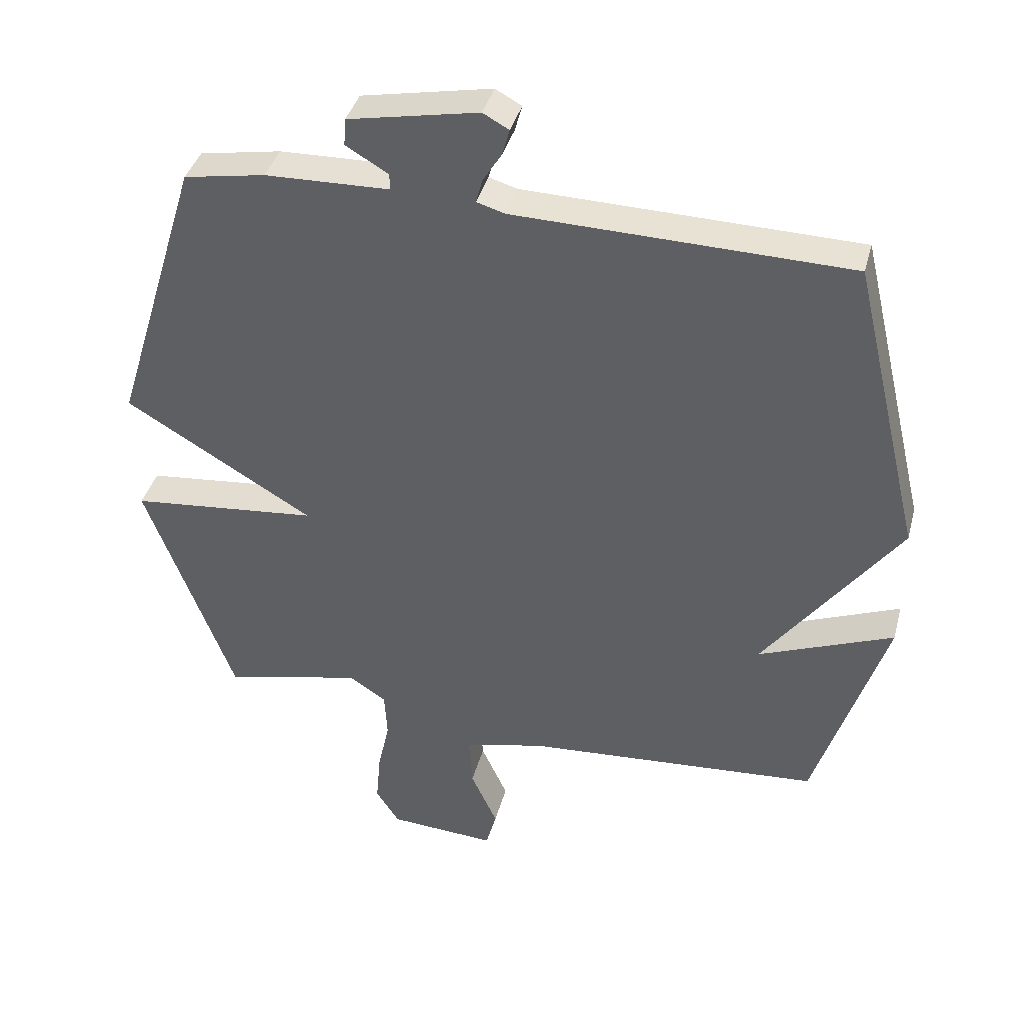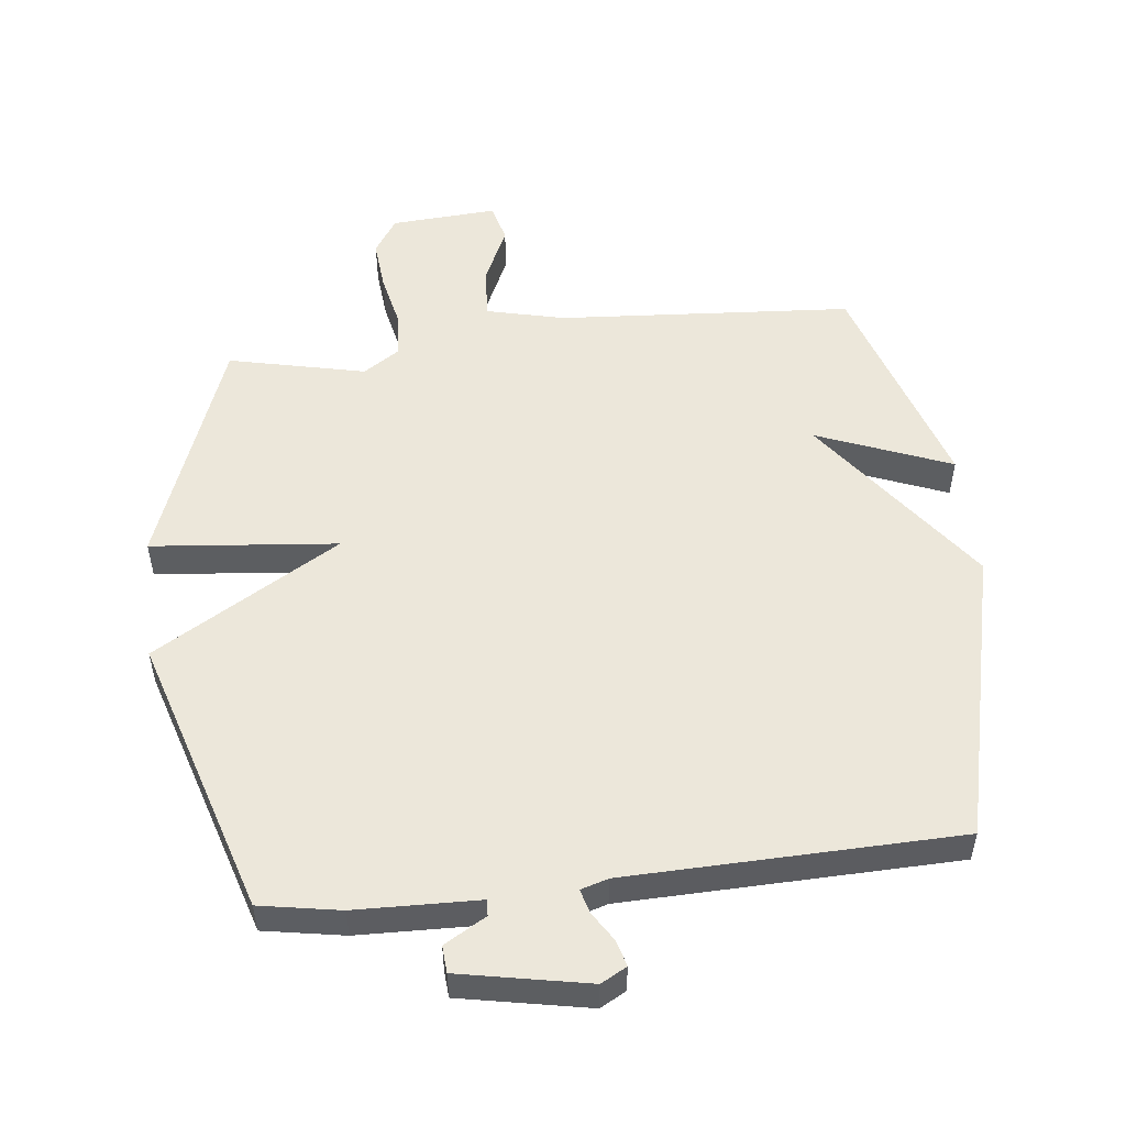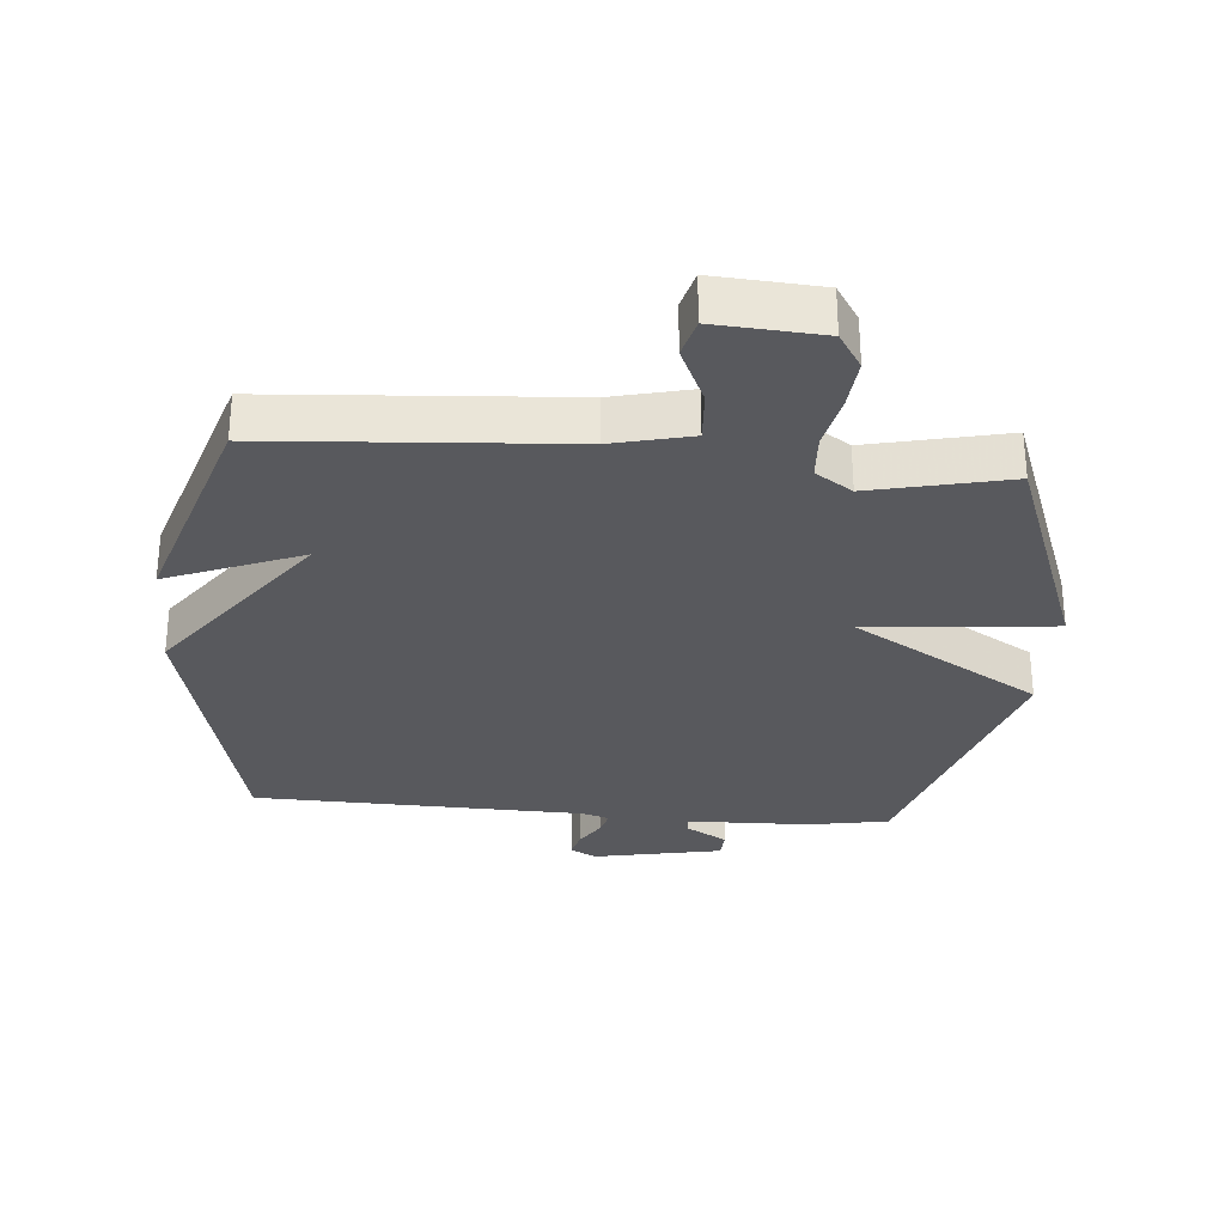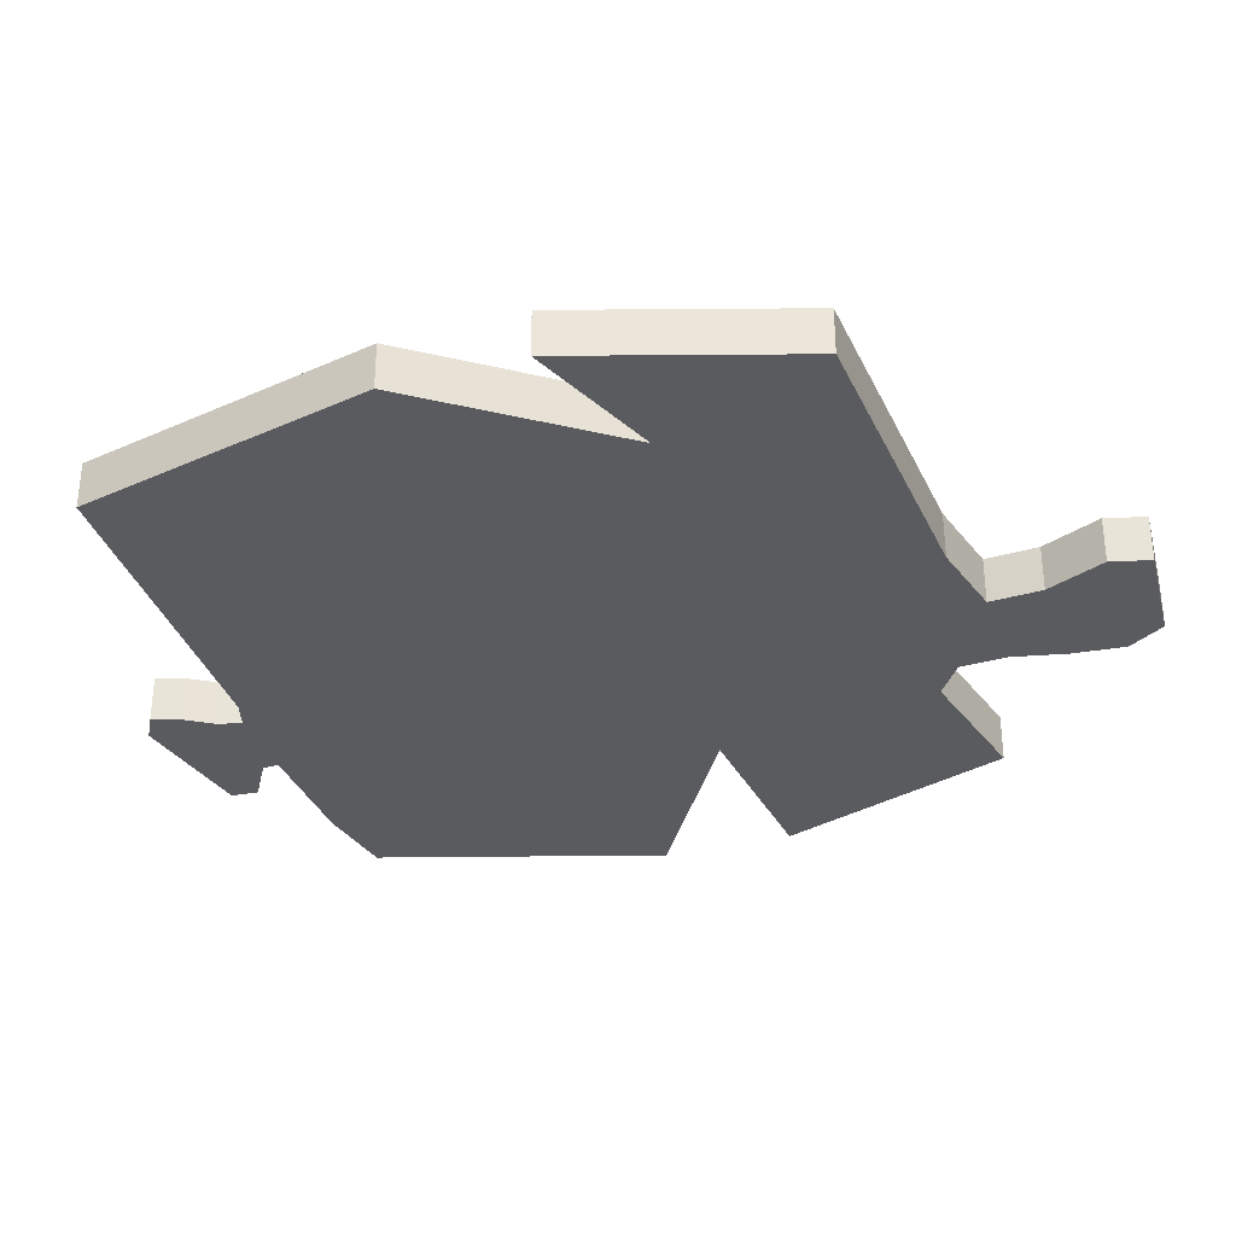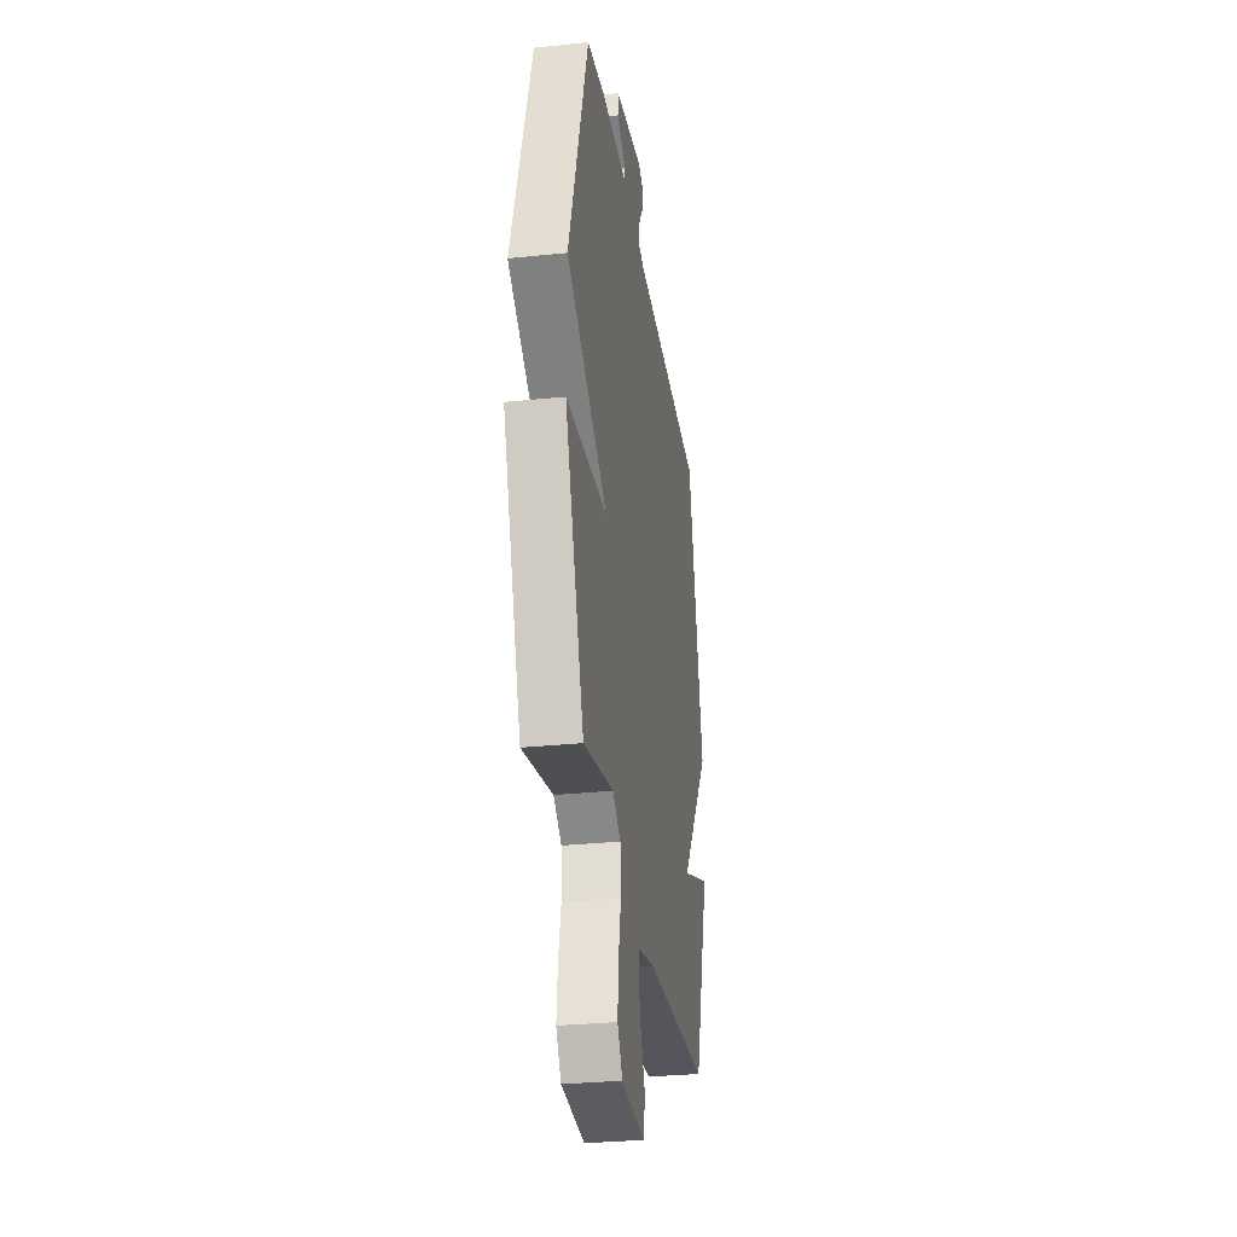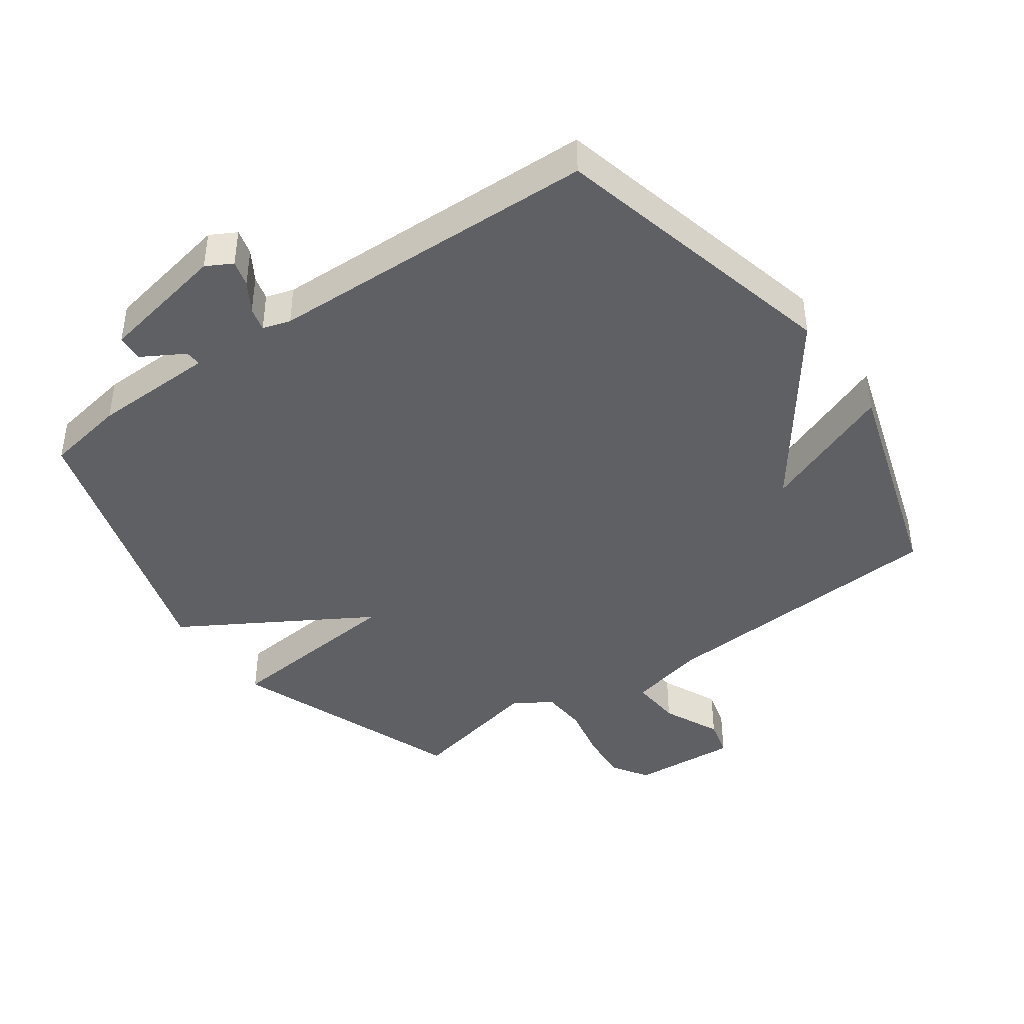
<metadata>
{"format":"obj","ext":"obj","renderer":"f3d","projection":"perspective","resolution":1024,"background":"white","views":[{"elev":39.0,"azim":14.6,"up":"+Z"},{"elev":52.5,"azim":-6.5,"up":"+Y"},{"elev":-30.1,"azim":175.1,"up":"+Y"},{"elev":-33.1,"azim":108.2,"up":"+Y"},{"elev":-30.2,"azim":-81.4,"up":"+Z"},{"elev":-42.2,"azim":35.5,"up":"+Y"}]}
</metadata>
<code>
v -0.5 0.07 0.5
v -0.375 0.07 0.522
v -0.184 0.07 0.527
v -0.185 0.07 0.552
v -0.25 0.07 0.59
v -0.247 0.07 0.632
v -0.047 0.07 0.671
v -0.007 0.07 0.649
v -0.018 0.07 0.609
v -0.047 0.07 0.563
v -0.057 0.07 0.526
v -0.014 0.07 0.513
v 0.5 0.07 0.5
v 0.609 0.07 0.044
v 0.401 0.07 -0.239
v 0.609 0.07 -0.156
v 0.5 0.07 -0.5
v 0.042 0.07 -0.532
v -0.08 0.07 -0.561
v -0.075 0.07 -0.641
v -0.034 0.07 -0.731
v -0.05 0.07 -0.791
v -0.215 0.07 -0.78
v -0.251 0.07 -0.724
v -0.244 0.07 -0.645
v -0.226 0.07 -0.561
v -0.23 0.07 -0.49
v -0.287 0.07 -0.452
v -0.5 0.07 -0.5
v -0.635 0.07 -0.136
v -0.346 0.07 -0.108
v -0.635 0.07 0.064
v -0.5 0 0.5
v -0.375 0 0.522
v -0.184 0 0.527
v -0.185 0 0.552
v -0.25 0 0.59
v -0.247 0 0.632
v -0.047 0 0.671
v -0.007 0 0.649
v -0.018 0 0.609
v -0.047 0 0.563
v -0.057 0 0.526
v -0.014 0 0.513
v 0.5 0 0.5
v 0.609 0 0.044
v 0.401 0 -0.239
v 0.609 0 -0.156
v 0.5 0 -0.5
v 0.042 0 -0.532
v -0.08 0 -0.561
v -0.075 0 -0.641
v -0.034 0 -0.731
v -0.05 0 -0.791
v -0.215 0 -0.78
v -0.251 0 -0.724
v -0.244 0 -0.645
v -0.226 0 -0.561
v -0.23 0 -0.49
v -0.287 0 -0.452
v -0.5 0 -0.5
v -0.635 0 -0.136
v -0.346 0 -0.108
v -0.635 0 0.064
f 1 2 3
f 32 1 3
f 31 32 3
f 28 29 30 31
f 27 28 31 3
f 26 27 3
f 24 25 26
f 23 24 26
f 22 23 26
f 21 22 26
f 20 21 26
f 19 20 26 3
f 18 19 3 4
f 15 16 17 18
f 14 15 18
f 13 14 18
f 12 13 18
f 11 12 18 4
f 5 6 7
f 4 5 7
f 11 4 7
f 10 11 7
f 7 8 9 10
f 35 34 33
f 35 33 64
f 35 64 63
f 63 62 61 60
f 35 63 60 59
f 35 59 58
f 58 57 56
f 58 56 55
f 58 55 54
f 58 54 53
f 58 53 52
f 35 58 52 51
f 36 35 51 50
f 50 49 48 47
f 50 47 46
f 50 46 45
f 50 45 44
f 36 50 44 43
f 39 38 37
f 39 37 36
f 39 36 43
f 39 43 42
f 42 41 40 39
f 1 33 34 2
f 2 34 35 3
f 3 35 36 4
f 4 36 37 5
f 5 37 38 6
f 6 38 39 7
f 7 39 40 8
f 8 40 41 9
f 9 41 42 10
f 10 42 43 11
f 11 43 44 12
f 12 44 45 13
f 13 45 46 14
f 14 46 47 15
f 15 47 48 16
f 16 48 49 17
f 17 49 50 18
f 18 50 51 19
f 19 51 52 20
f 20 52 53 21
f 21 53 54 22
f 22 54 55 23
f 23 55 56 24
f 24 56 57 25
f 25 57 58 26
f 26 58 59 27
f 27 59 60 28
f 28 60 61 29
f 29 61 62 30
f 30 62 63 31
f 31 63 64 32
f 32 64 33 1

</code>
